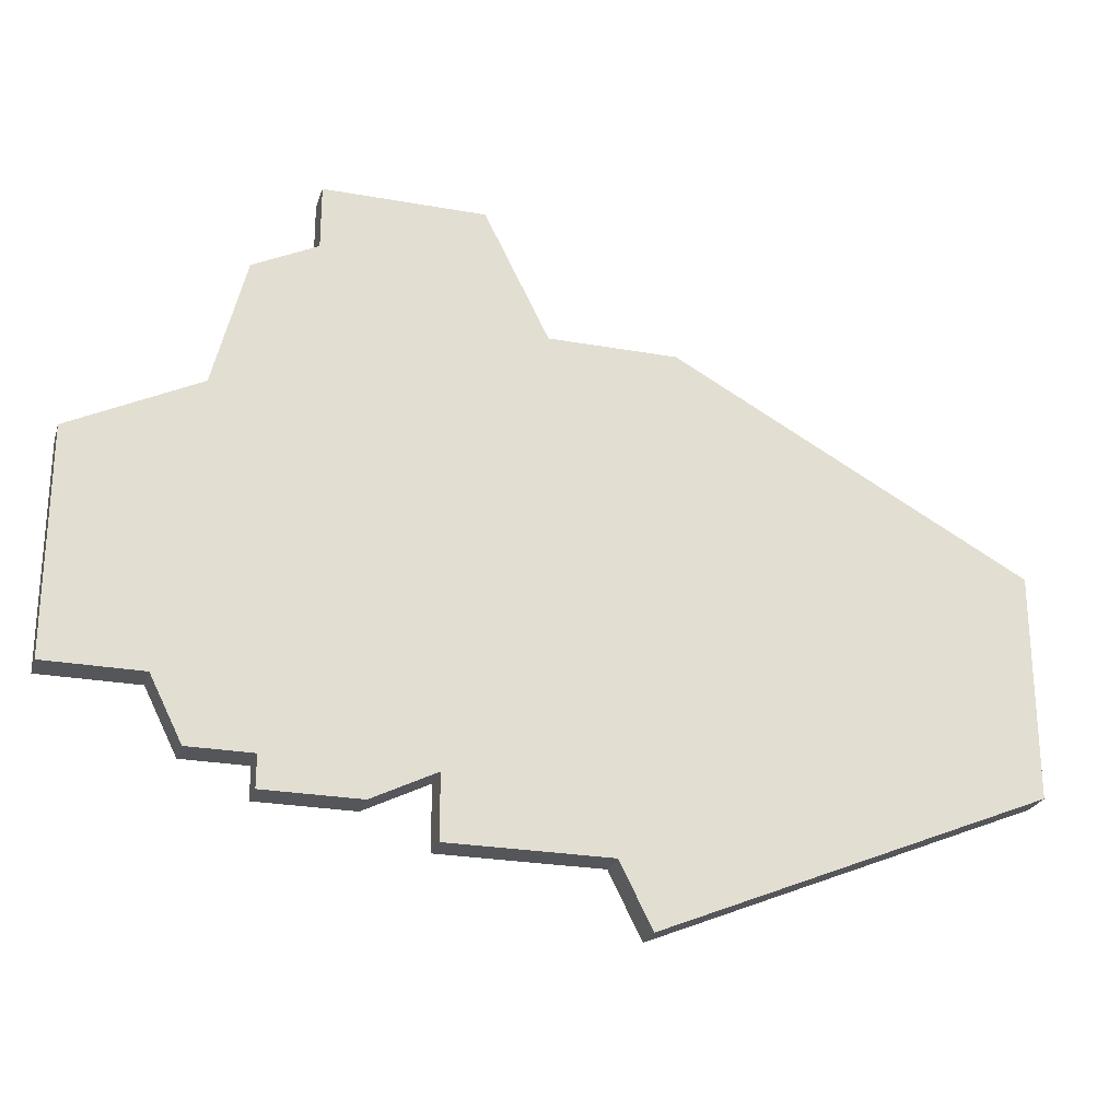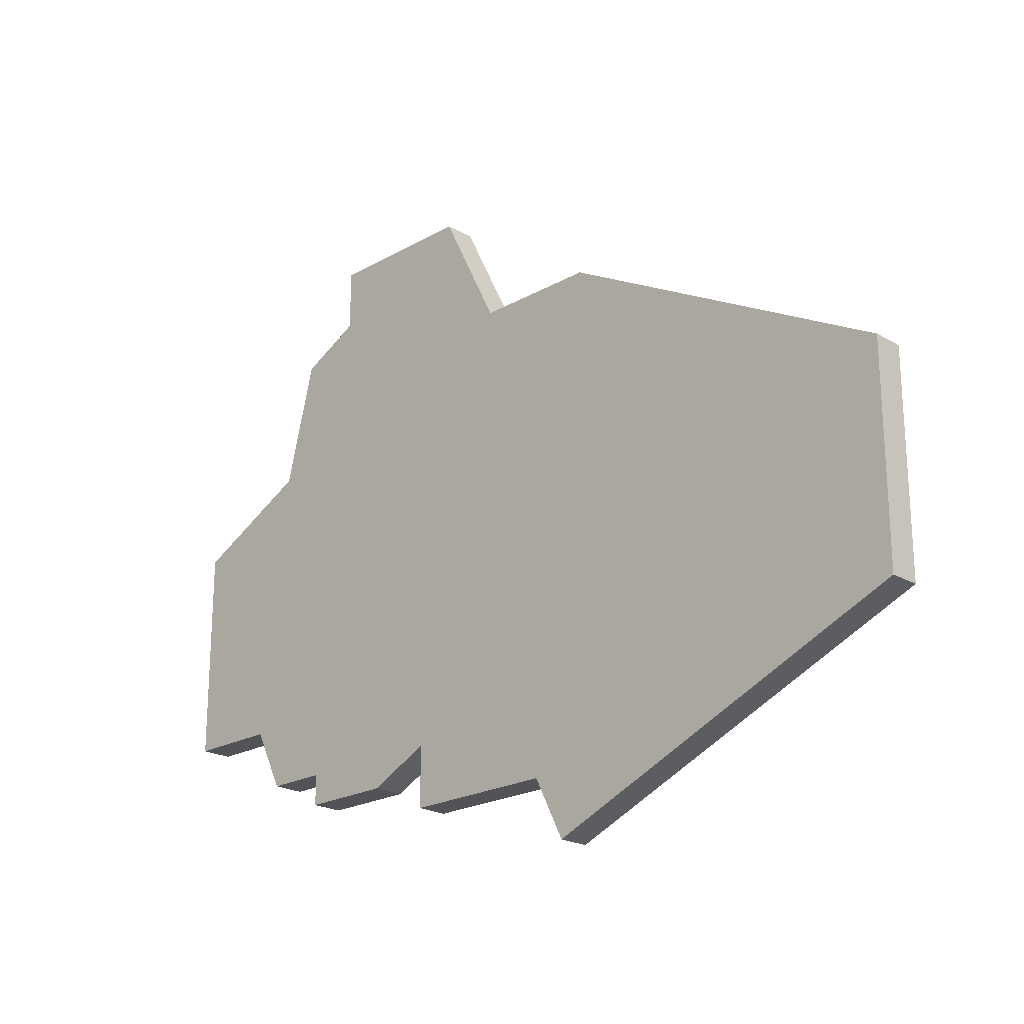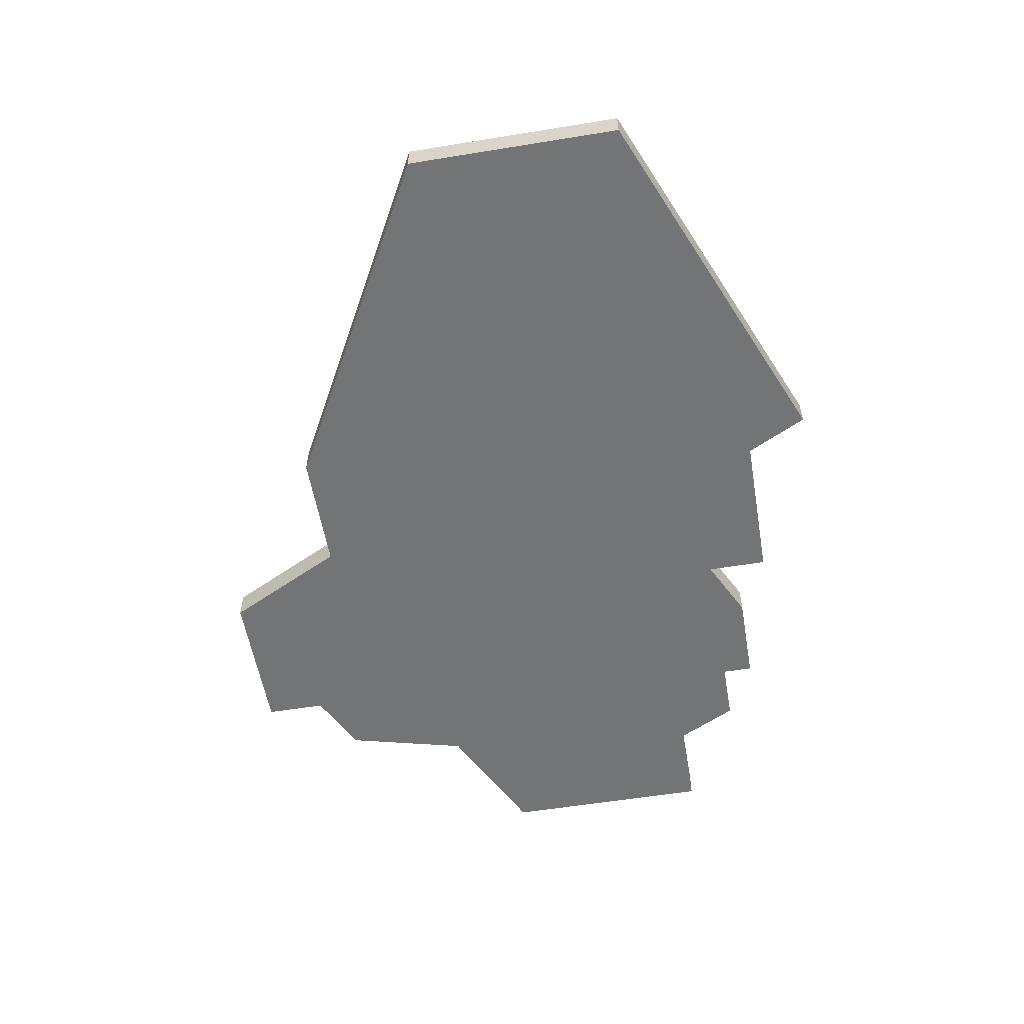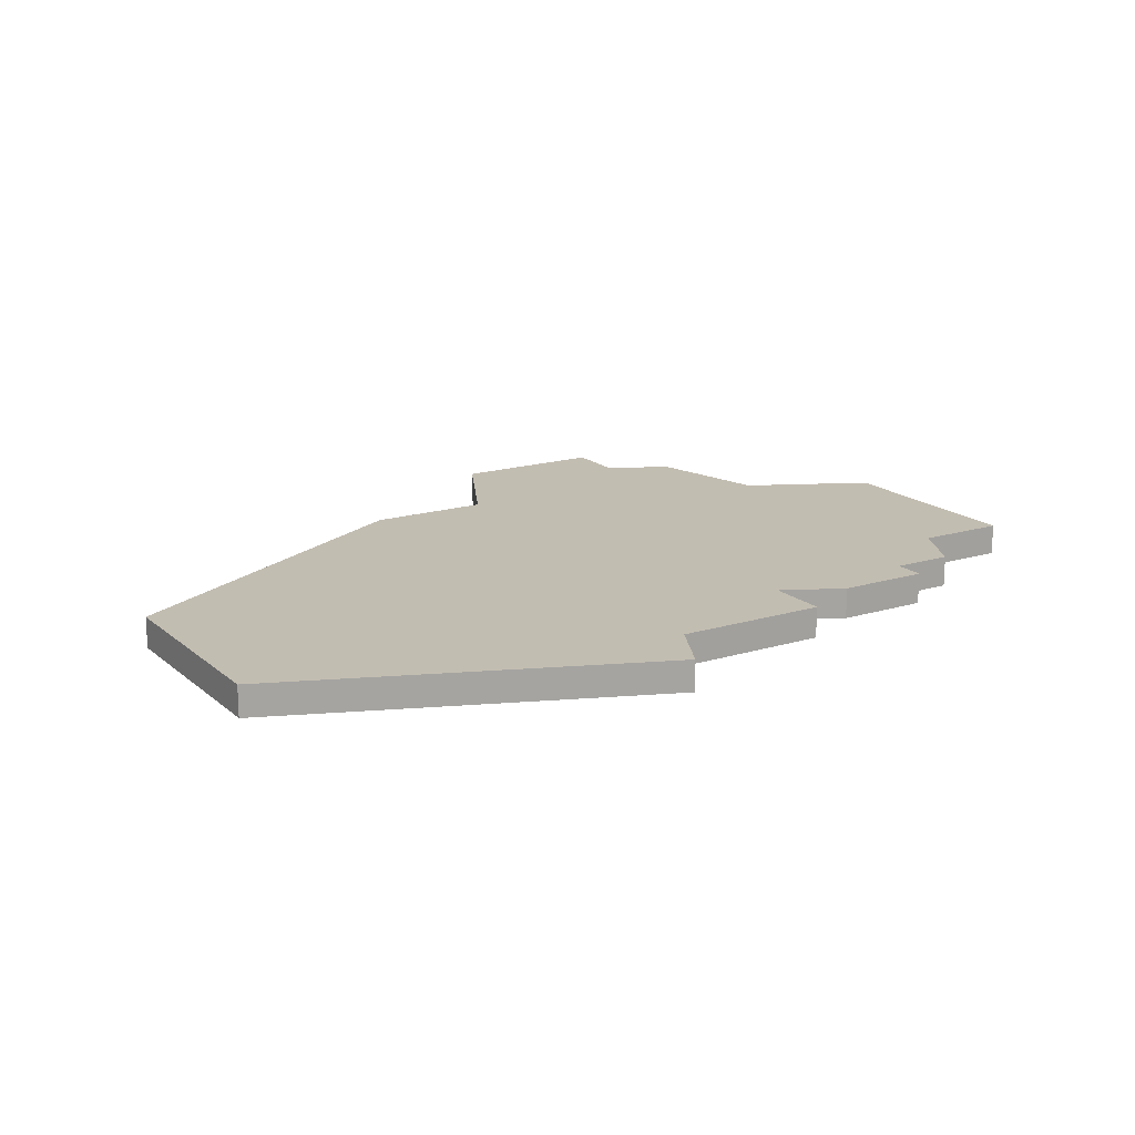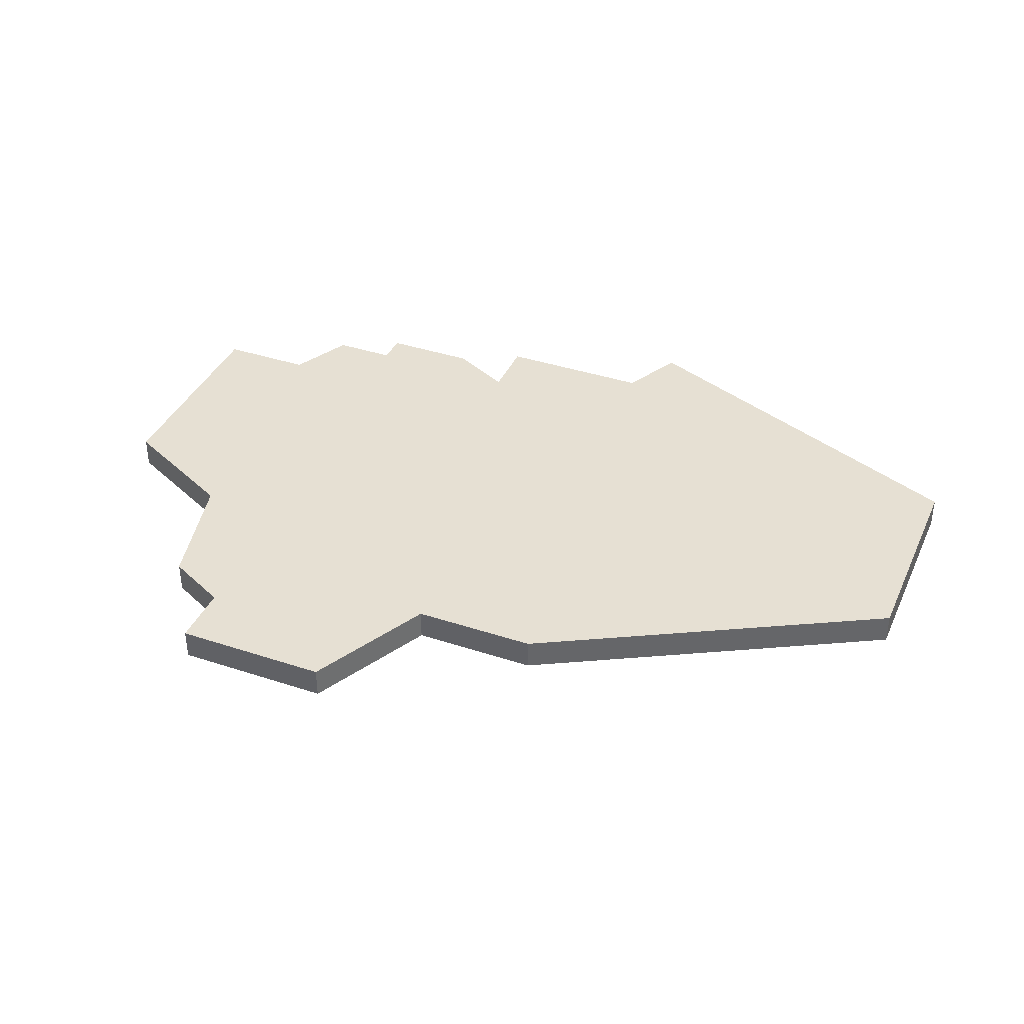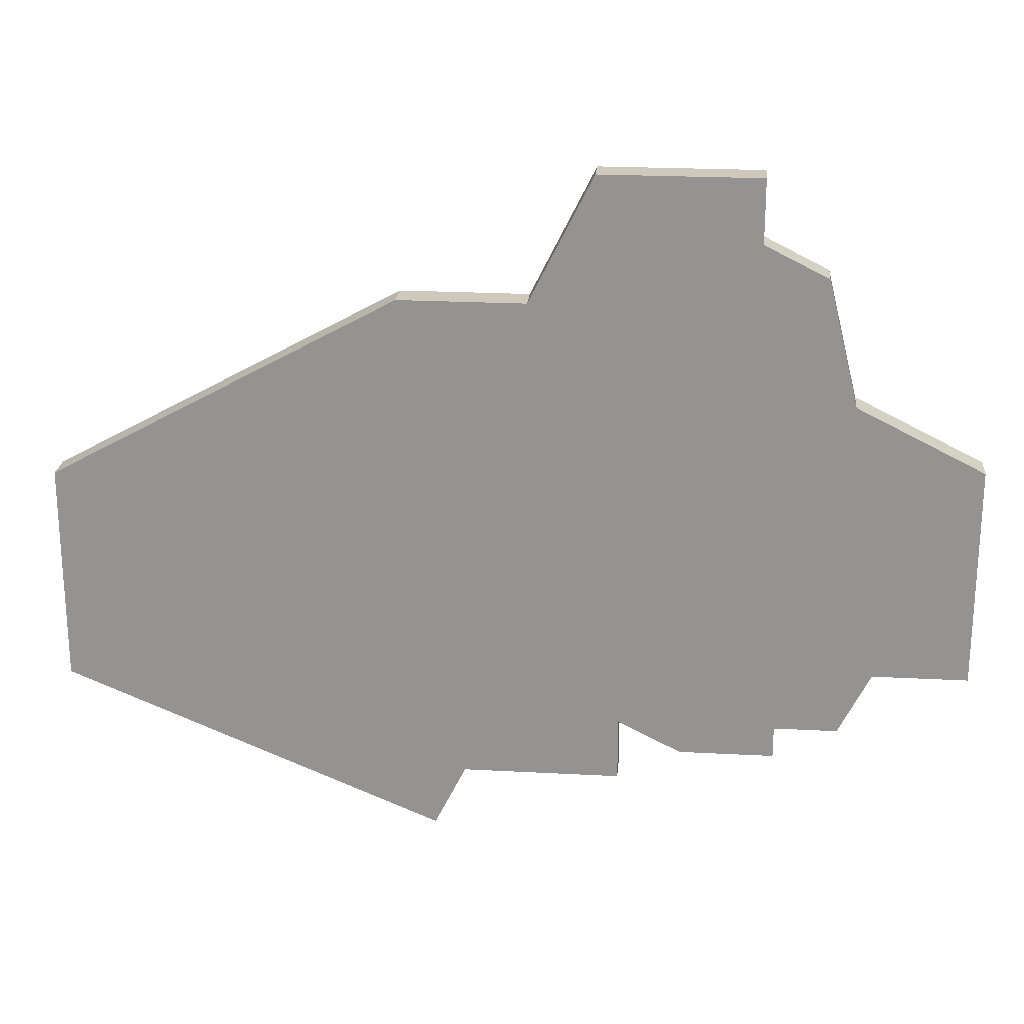
<metadata>
{"format":"obj","ext":"obj","renderer":"f3d","projection":"perspective","resolution":1024,"background":"white","views":[{"elev":-25.2,"azim":163.9,"up":"+Y"},{"elev":-21.9,"azim":-135.3,"up":"+Y"},{"elev":-56.2,"azim":-80.3,"up":"+Z"},{"elev":17.0,"azim":-31.8,"up":"+Z"},{"elev":38.5,"azim":-157.4,"up":"+Z"},{"elev":22.4,"azim":5.3,"up":"+Y"}]}
</metadata>
<code>
v 4036 -1032 0
v 4031 -1032 0
v 4029 -1036 0
v 4025 -1036 0
v 4014 -1042 0
v 4014 -1048 0
v 4014 -1049 0
v 4026 -1054 0
v 4027 -1052 0
v 4032 -1052 0
v 4032 -1050 0
v 4034 -1051 0
v 4037 -1051 0
v 4037 -1050 0
v 4039 -1050 0
v 4040 -1048 0
v 4043 -1048 0
v 4043 -1047 0
v 4043 -1041 0
v 4039 -1039 0
v 4038 -1035 0
v 4036 -1034 0
v 4036 -1032 1
v 4031 -1032 1
v 4029 -1036 1
v 4025 -1036 1
v 4014 -1042 1
v 4014 -1048 1
v 4014 -1049 1
v 4026 -1054 1
v 4027 -1052 1
v 4032 -1052 1
v 4032 -1050 1
v 4034 -1051 1
v 4037 -1051 1
v 4037 -1050 1
v 4039 -1050 1
v 4040 -1048 1
v 4043 -1048 1
v 4043 -1047 1
v 4043 -1041 1
v 4039 -1039 1
v 4038 -1035 1
v 4036 -1034 1
f 2 1 22
f 5 4 3
f 8 7 6
f 11 10 9
f 13 12 11
f 16 15 14
f 18 17 16
f 20 19 18
f 22 21 20
f 3 2 22
f 6 5 3
f 9 8 6
f 14 13 11
f 20 18 16
f 3 22 20
f 9 6 3
f 16 14 11
f 3 20 16
f 11 9 3
f 3 16 11
f 44 23 24
f 25 26 27
f 28 29 30
f 31 32 33
f 33 34 35
f 36 37 38
f 38 39 40
f 40 41 42
f 42 43 44
f 44 24 25
f 25 27 28
f 28 30 31
f 33 35 36
f 38 40 42
f 42 44 25
f 25 28 31
f 33 36 38
f 38 42 25
f 25 31 33
f 33 38 25
f 24 23 2
f 2 23 1
f 25 24 3
f 3 24 2
f 26 25 4
f 4 25 3
f 27 26 5
f 5 26 4
f 28 27 6
f 6 27 5
f 29 28 7
f 7 28 6
f 30 29 8
f 8 29 7
f 31 30 9
f 9 30 8
f 32 31 10
f 10 31 9
f 33 32 11
f 11 32 10
f 34 33 12
f 12 33 11
f 35 34 13
f 13 34 12
f 36 35 14
f 14 35 13
f 37 36 15
f 15 36 14
f 38 37 16
f 16 37 15
f 39 38 17
f 17 38 16
f 40 39 18
f 18 39 17
f 41 40 19
f 19 40 18
f 42 41 20
f 20 41 19
f 43 42 21
f 21 42 20
f 23 44 1
f 1 44 22
f 44 43 22
f 22 43 21

</code>
